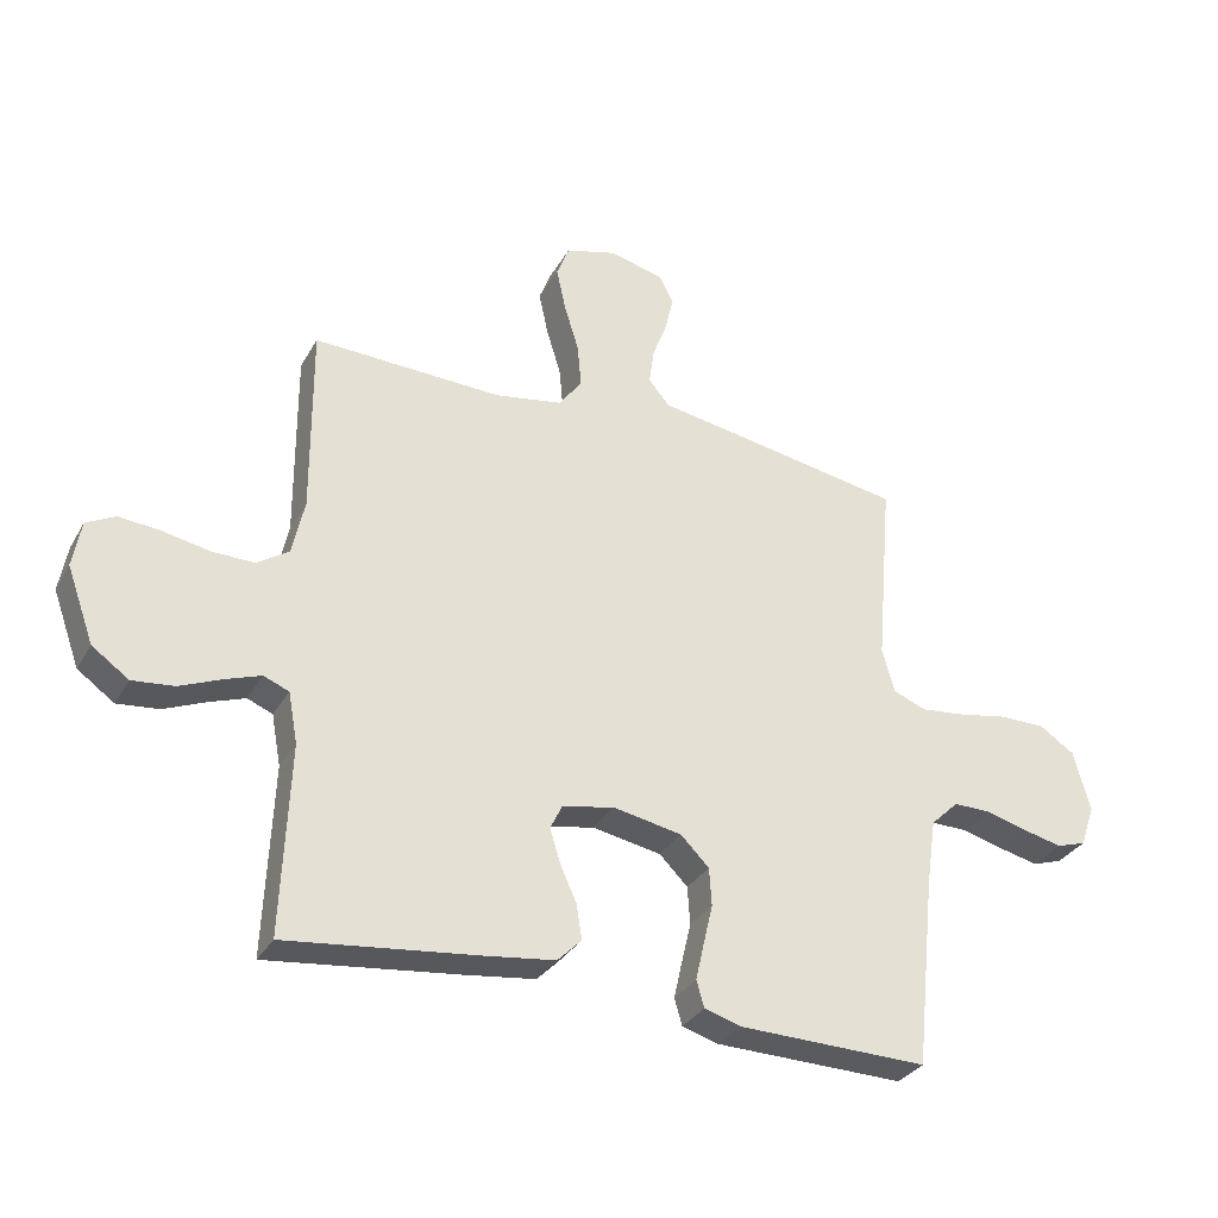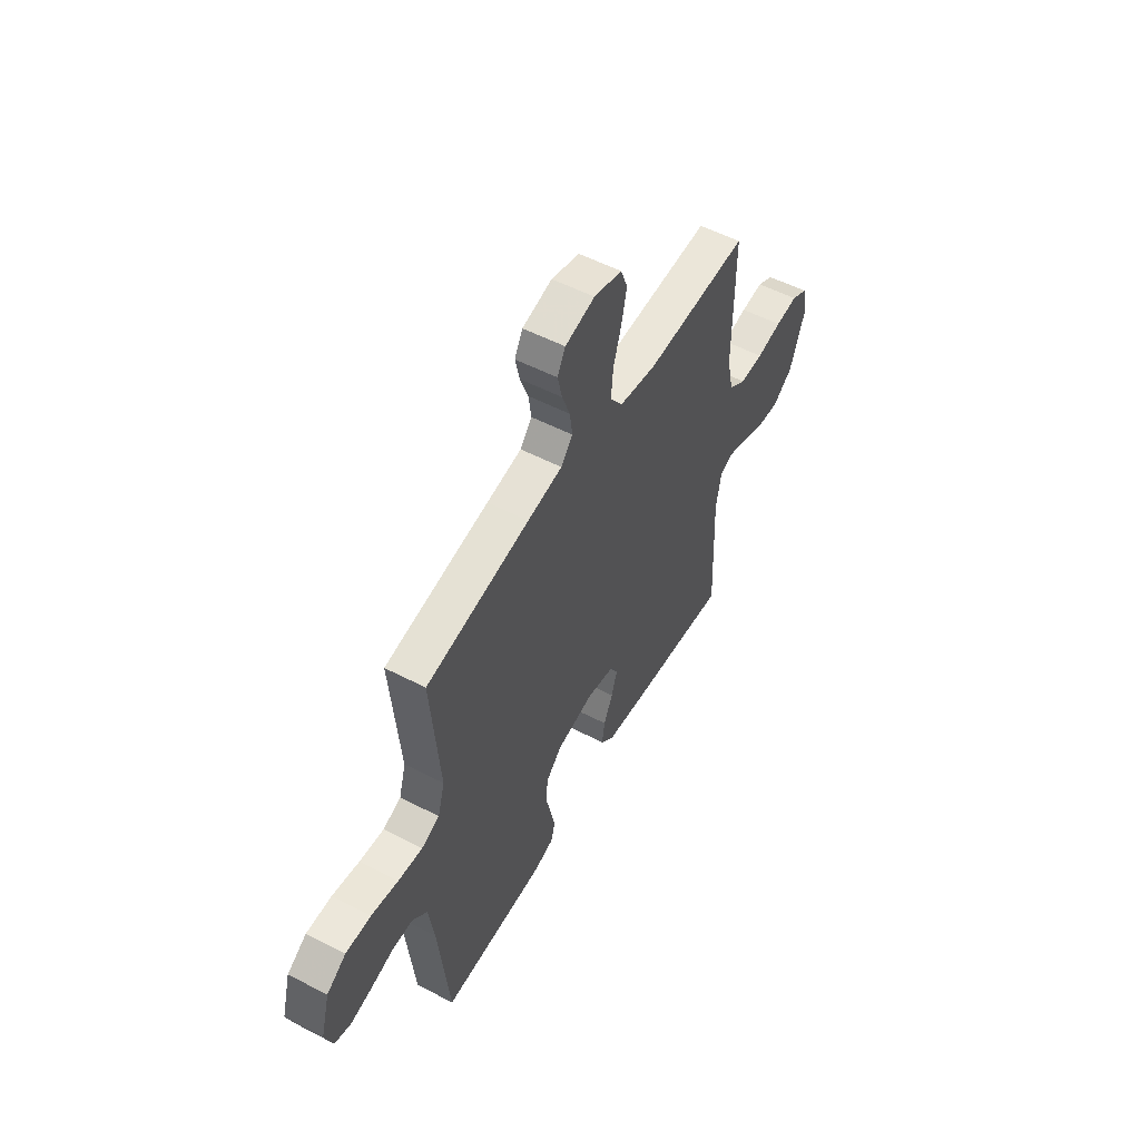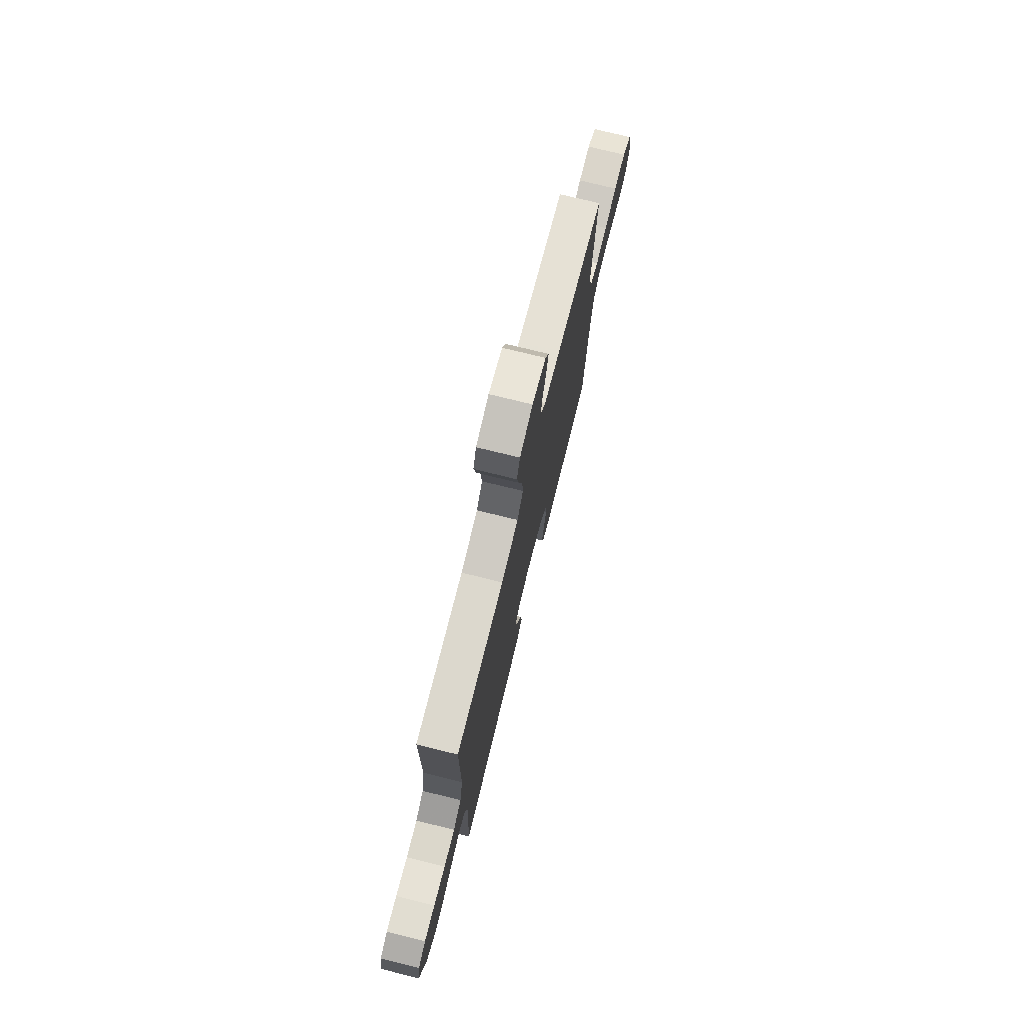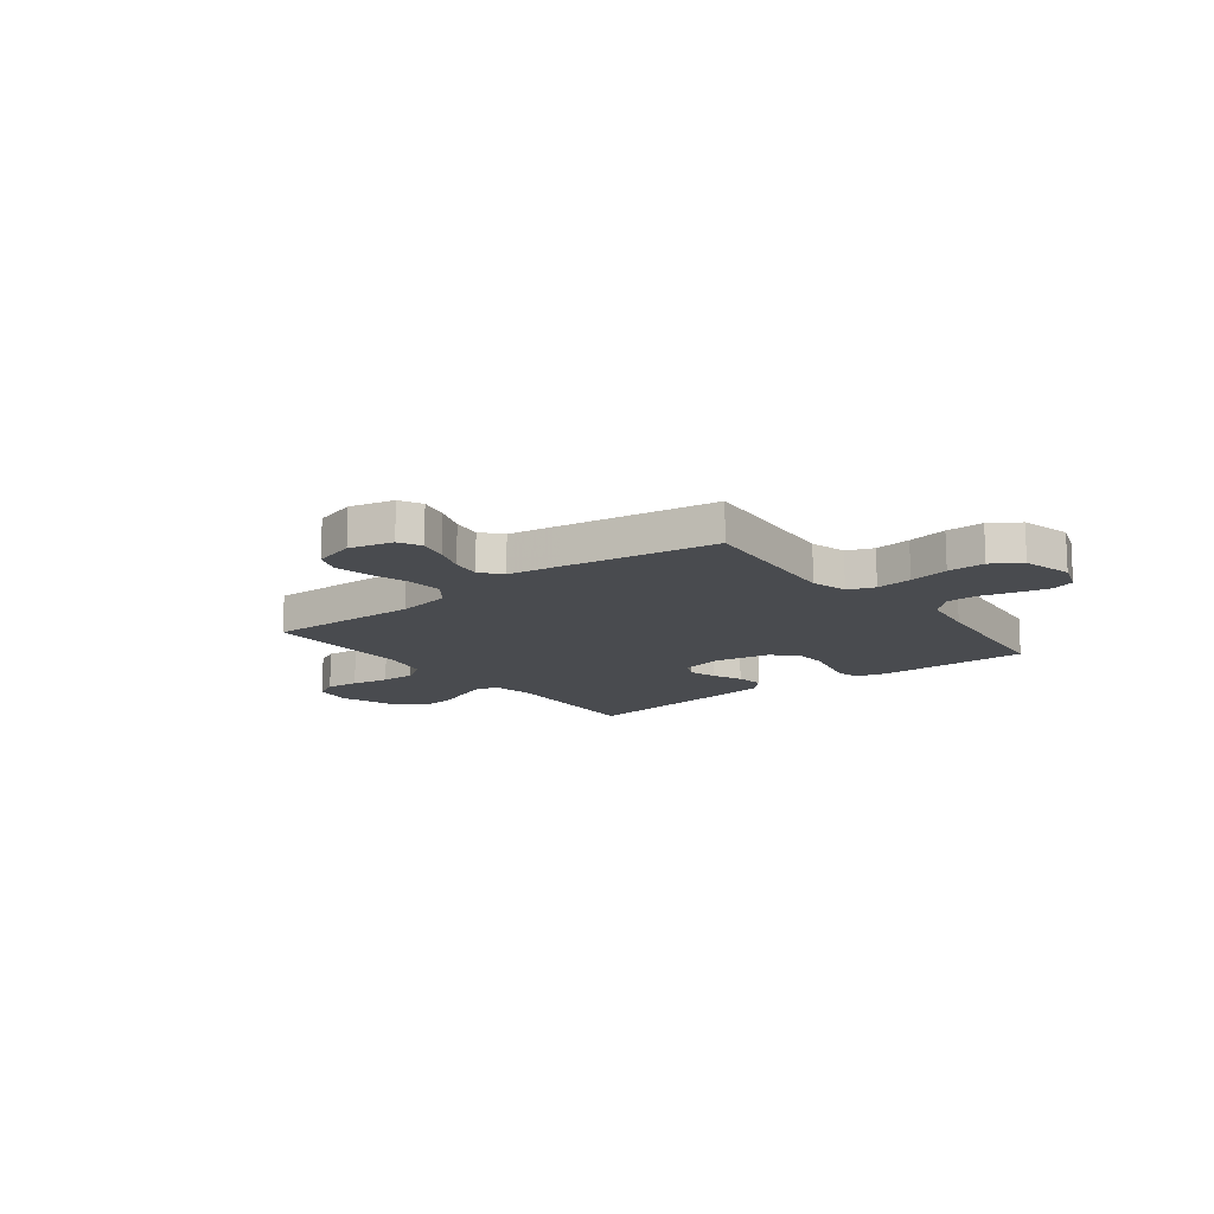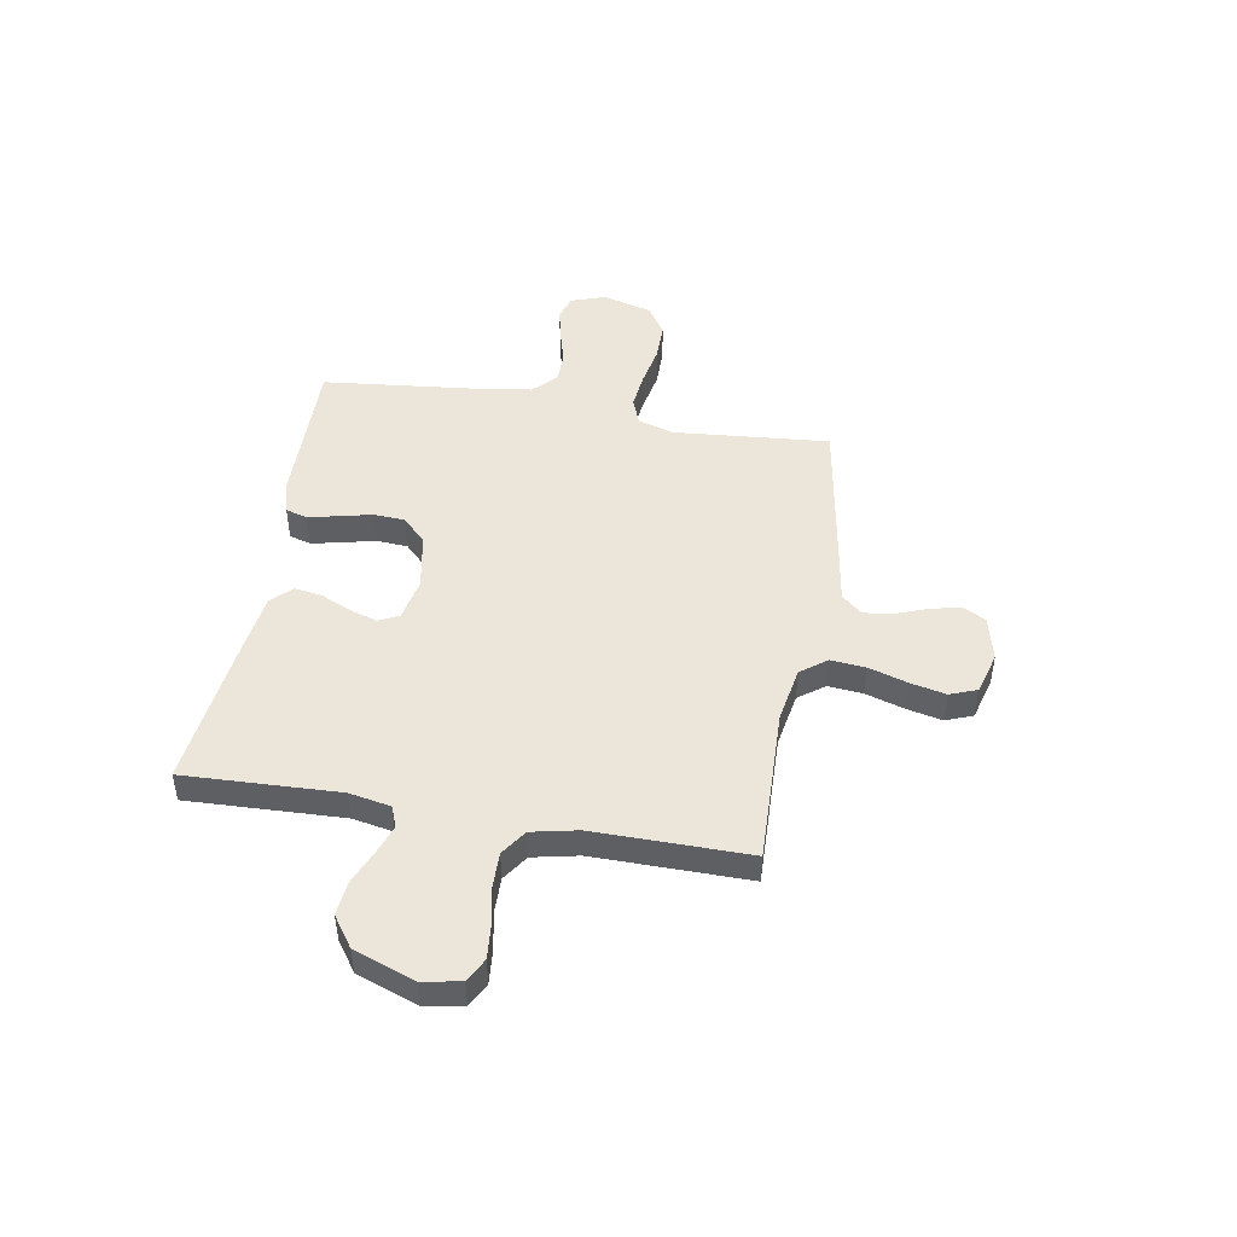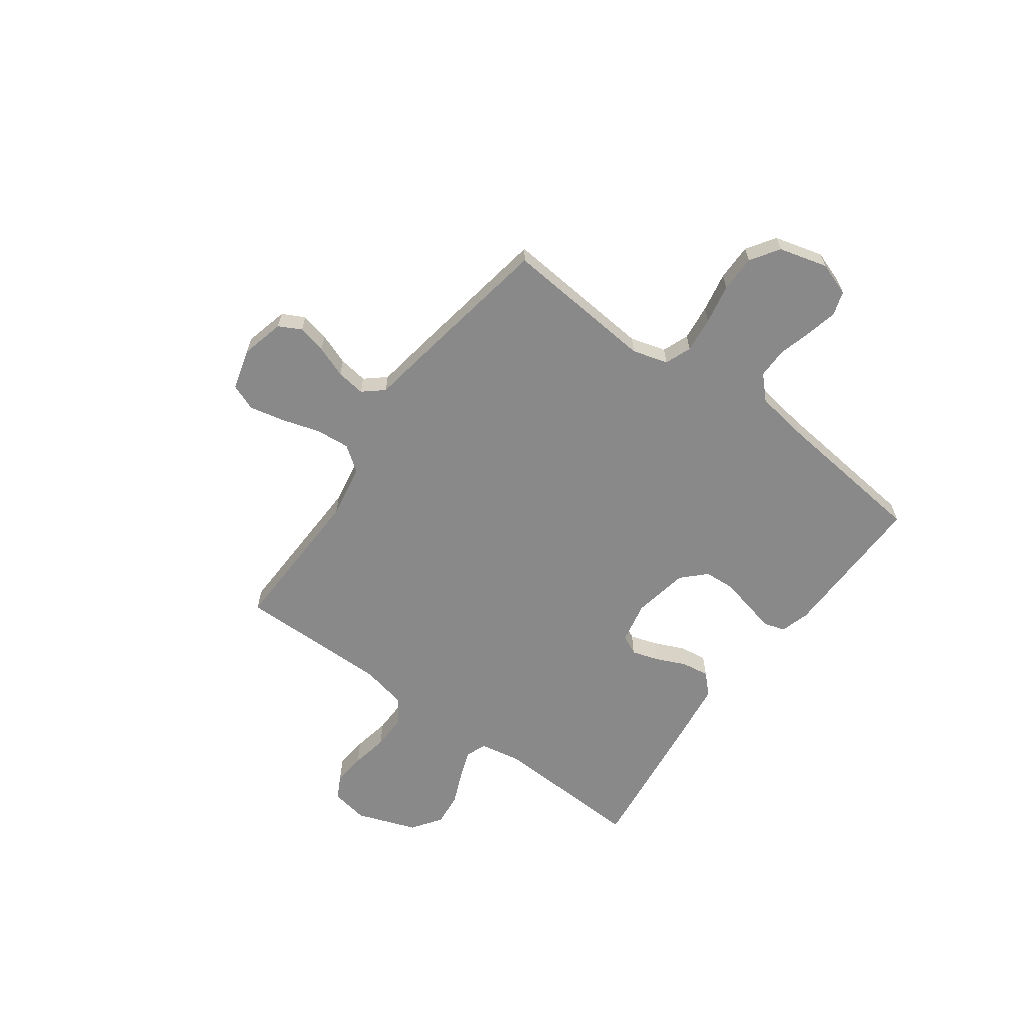
<metadata>
{"format":"obj","ext":"obj","renderer":"f3d","projection":"perspective","resolution":1024,"background":"white","views":[{"elev":-32.0,"azim":-25.4,"up":"+Z"},{"elev":53.9,"azim":118.9,"up":"+Z"},{"elev":74.3,"azim":-76.1,"up":"+Z"},{"elev":-14.1,"azim":37.7,"up":"+Y"},{"elev":47.6,"azim":-80.2,"up":"+Y"},{"elev":-63.1,"azim":53.9,"up":"+Y"}]}
</metadata>
<code>
v -0.5 0.07 -0.5
v -0.488 0.07 -0.2
v -0.503 0.07 -0.12
v -0.543 0.07 -0.104
v -0.599 0.07 -0.124
v -0.665 0.07 -0.152
v -0.731 0.07 -0.159
v -0.789 0.07 -0.118
v -0.832 0.07 0
v -0.819 0.07 0.074
v -0.773 0.07 0.098
v -0.708 0.07 0.092
v -0.635 0.07 0.078
v -0.567 0.07 0.077
v -0.517 0.07 0.111
v -0.498 0.07 0.2
v -0.5 0.07 0.5
v -0.2 0.07 0.491
v -0.094 0.07 0.51
v -0.057 0.07 0.56
v -0.063 0.07 0.628
v -0.086 0.07 0.703
v -0.101 0.07 0.772
v -0.081 0.07 0.824
v 0 0.07 0.847
v 0.086 0.07 0.826
v 0.109 0.07 0.782
v 0.096 0.07 0.725
v 0.073 0.07 0.663
v 0.065 0.07 0.606
v 0.099 0.07 0.566
v 0.2 0.07 0.55
v 0.5 0.07 0.5
v 0.474 0.07 0.2
v 0.494 0.07 0.13
v 0.546 0.07 0.11
v 0.617 0.07 0.118
v 0.695 0.07 0.133
v 0.768 0.07 0.133
v 0.824 0.07 0.096
v 0.85 0.07 0
v 0.827 0.07 -0.066
v 0.78 0.07 -0.081
v 0.718 0.07 -0.067
v 0.652 0.07 -0.049
v 0.592 0.07 -0.049
v 0.548 0.07 -0.092
v 0.532 0.07 -0.2
v 0.5 0.07 -0.5
v 0.2 0.07 -0.495
v 0.142 0.07 -0.478
v 0.13 0.07 -0.436
v 0.143 0.07 -0.378
v 0.158 0.07 -0.314
v 0.154 0.07 -0.254
v 0.109 0.07 -0.209
v 0 0.07 -0.189
v -0.082 0.07 -0.206
v -0.101 0.07 -0.245
v -0.084 0.07 -0.299
v -0.058 0.07 -0.357
v -0.05 0.07 -0.411
v -0.088 0.07 -0.449
v -0.2 0.07 -0.464
v -0.5 0 -0.5
v -0.488 0 -0.2
v -0.503 0 -0.12
v -0.543 0 -0.104
v -0.599 0 -0.124
v -0.665 0 -0.152
v -0.731 0 -0.159
v -0.789 0 -0.118
v -0.832 0 0
v -0.819 0 0.074
v -0.773 0 0.098
v -0.708 0 0.092
v -0.635 0 0.078
v -0.567 0 0.077
v -0.517 0 0.111
v -0.498 0 0.2
v -0.5 0 0.5
v -0.2 0 0.491
v -0.094 0 0.51
v -0.057 0 0.56
v -0.063 0 0.628
v -0.086 0 0.703
v -0.101 0 0.772
v -0.081 0 0.824
v 0 0 0.847
v 0.086 0 0.826
v 0.109 0 0.782
v 0.096 0 0.725
v 0.073 0 0.663
v 0.065 0 0.606
v 0.099 0 0.566
v 0.2 0 0.55
v 0.5 0 0.5
v 0.474 0 0.2
v 0.494 0 0.13
v 0.546 0 0.11
v 0.617 0 0.118
v 0.695 0 0.133
v 0.768 0 0.133
v 0.824 0 0.096
v 0.85 0 0
v 0.827 0 -0.066
v 0.78 0 -0.081
v 0.718 0 -0.067
v 0.652 0 -0.049
v 0.592 0 -0.049
v 0.548 0 -0.092
v 0.532 0 -0.2
v 0.5 0 -0.5
v 0.2 0 -0.495
v 0.142 0 -0.478
v 0.13 0 -0.436
v 0.143 0 -0.378
v 0.158 0 -0.314
v 0.154 0 -0.254
v 0.109 0 -0.209
v 0 0 -0.189
v -0.082 0 -0.206
v -0.101 0 -0.245
v -0.084 0 -0.299
v -0.058 0 -0.357
v -0.05 0 -0.411
v -0.088 0 -0.449
v -0.2 0 -0.464
f 63 64 1 2
f 60 61 62 63
f 59 60 63 2
f 58 59 2 3
f 57 58 3 4
f 51 52 53 54
f 49 50 51 54
f 48 49 54 55
f 47 48 55 56
f 42 43 44 45
f 40 41 42 45
f 40 45 46
f 37 38 39 40
f 36 37 40 46
f 35 36 46 47
f 31 32 33 34
f 31 34 35 47
f 26 27 28 29
f 26 29 30
f 25 26 30
f 24 25 30
f 21 22 23 24
f 21 24 30
f 20 21 30 31
f 16 17 18
f 15 16 18 19
f 10 11 12 13
f 10 13 14
f 9 10 14
f 8 9 14
f 5 6 7 8
f 4 5 8 14
f 57 4 14 15
f 19 20 31 47
f 47 56 57
f 15 19 47 57
f 66 65 128 127
f 127 126 125 124
f 66 127 124 123
f 67 66 123 122
f 68 67 122 121
f 118 117 116 115
f 118 115 114 113
f 119 118 113 112
f 120 119 112 111
f 109 108 107 106
f 109 106 105 104
f 110 109 104
f 104 103 102 101
f 110 104 101 100
f 111 110 100 99
f 98 97 96 95
f 111 99 98 95
f 93 92 91 90
f 94 93 90
f 94 90 89
f 94 89 88
f 88 87 86 85
f 94 88 85
f 95 94 85 84
f 82 81 80
f 83 82 80 79
f 77 76 75 74
f 78 77 74
f 78 74 73
f 78 73 72
f 72 71 70 69
f 78 72 69 68
f 79 78 68 121
f 111 95 84 83
f 121 120 111
f 121 111 83 79
f 1 65 66 2
f 2 66 67 3
f 3 67 68 4
f 4 68 69 5
f 5 69 70 6
f 6 70 71 7
f 7 71 72 8
f 8 72 73 9
f 9 73 74 10
f 10 74 75 11
f 11 75 76 12
f 12 76 77 13
f 13 77 78 14
f 14 78 79 15
f 15 79 80 16
f 16 80 81 17
f 17 81 82 18
f 18 82 83 19
f 19 83 84 20
f 20 84 85 21
f 21 85 86 22
f 22 86 87 23
f 23 87 88 24
f 24 88 89 25
f 25 89 90 26
f 26 90 91 27
f 27 91 92 28
f 28 92 93 29
f 29 93 94 30
f 30 94 95 31
f 31 95 96 32
f 32 96 97 33
f 33 97 98 34
f 34 98 99 35
f 35 99 100 36
f 36 100 101 37
f 37 101 102 38
f 38 102 103 39
f 39 103 104 40
f 40 104 105 41
f 41 105 106 42
f 42 106 107 43
f 43 107 108 44
f 44 108 109 45
f 45 109 110 46
f 46 110 111 47
f 47 111 112 48
f 48 112 113 49
f 49 113 114 50
f 50 114 115 51
f 51 115 116 52
f 52 116 117 53
f 53 117 118 54
f 54 118 119 55
f 55 119 120 56
f 56 120 121 57
f 57 121 122 58
f 58 122 123 59
f 59 123 124 60
f 60 124 125 61
f 61 125 126 62
f 62 126 127 63
f 63 127 128 64
f 64 128 65 1

</code>
